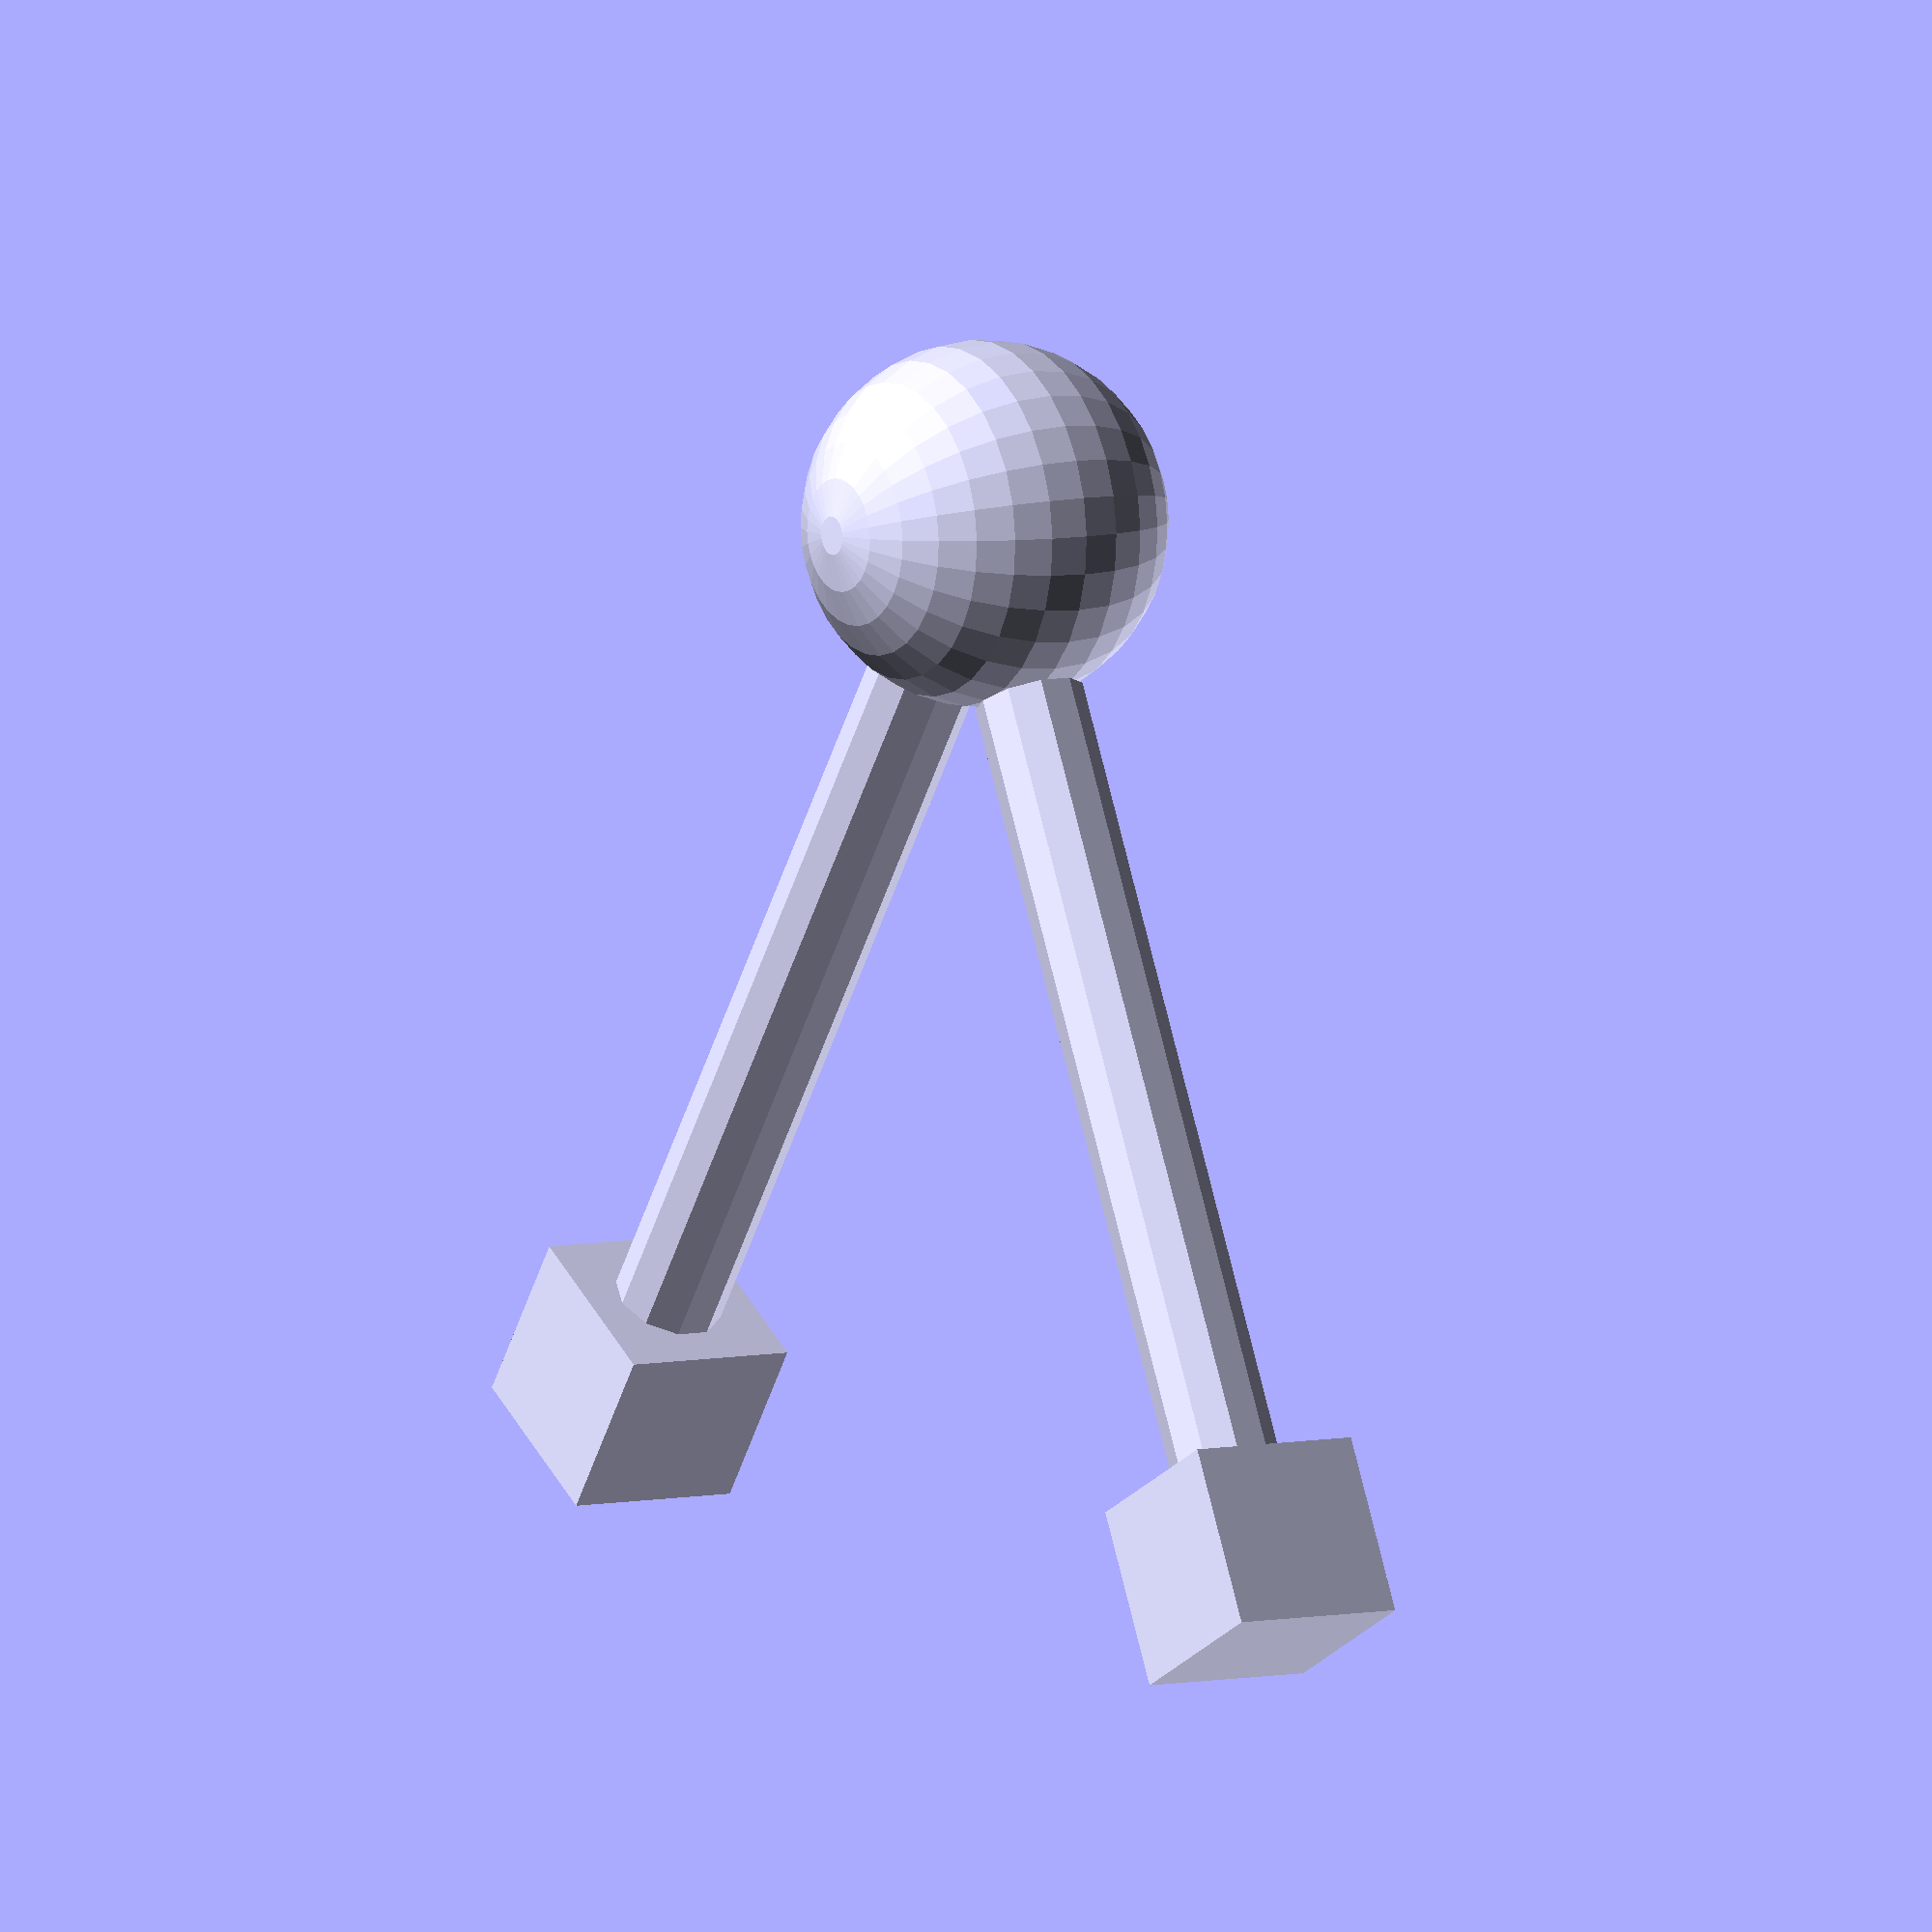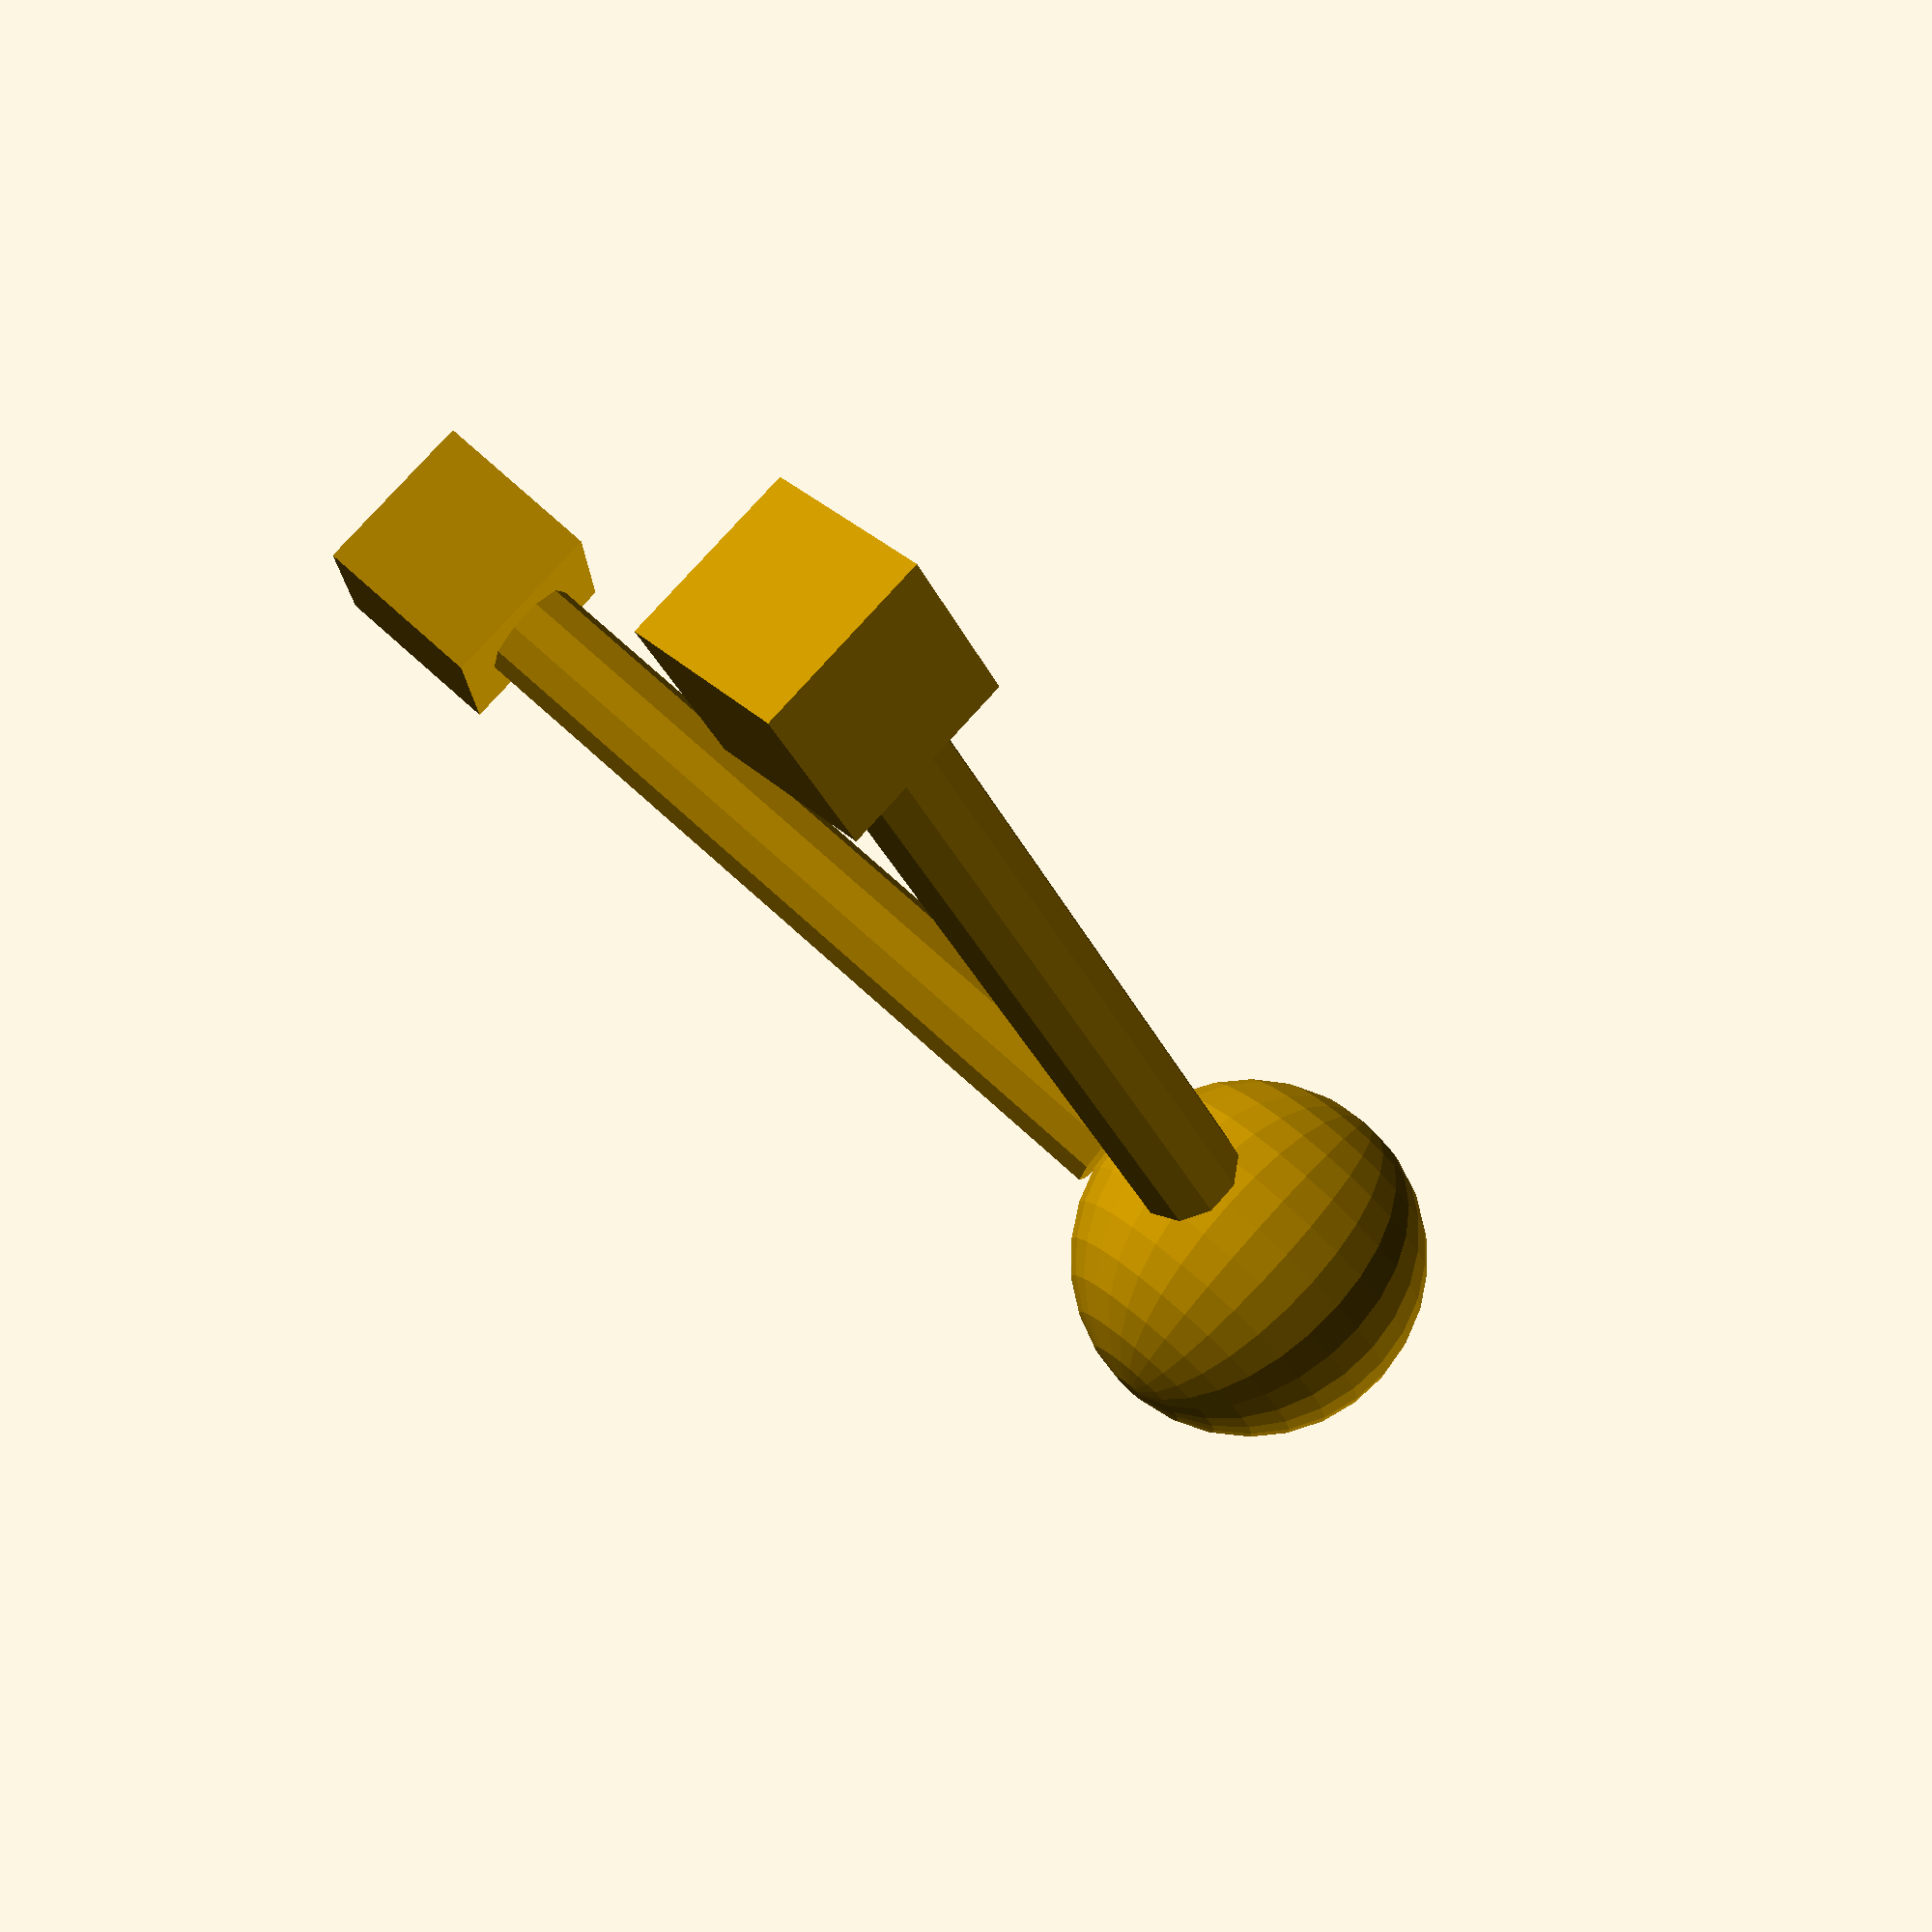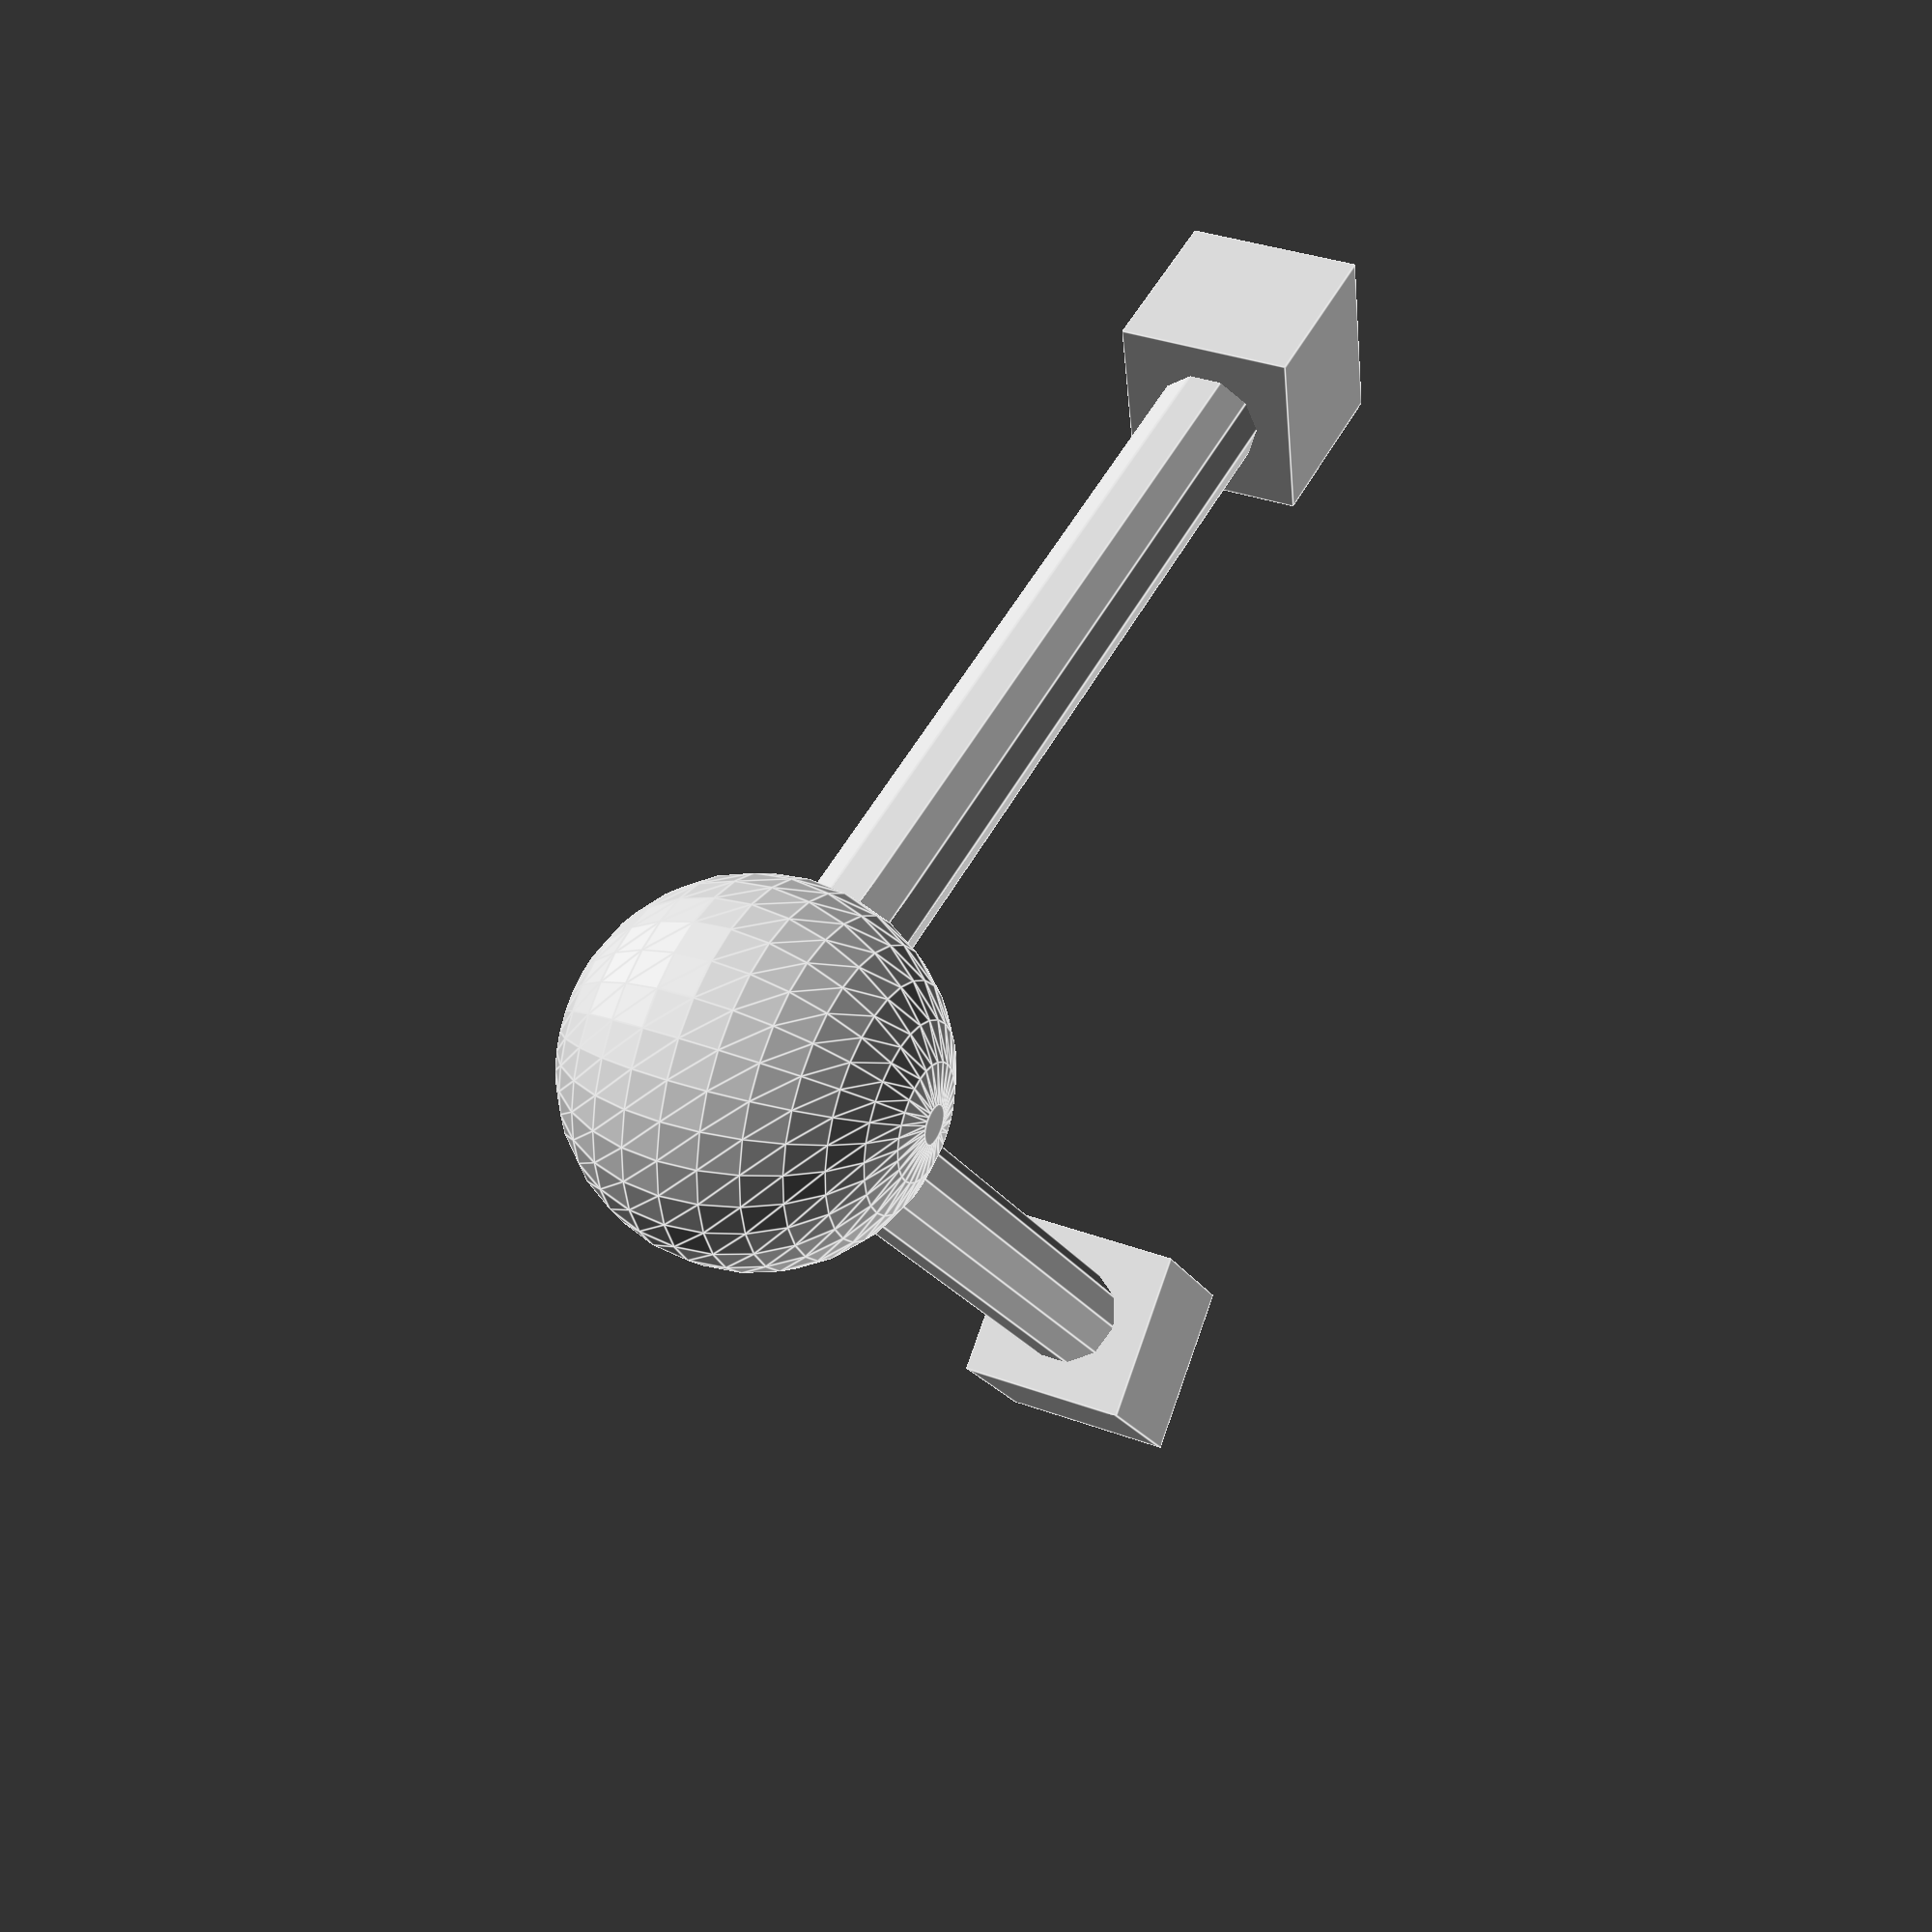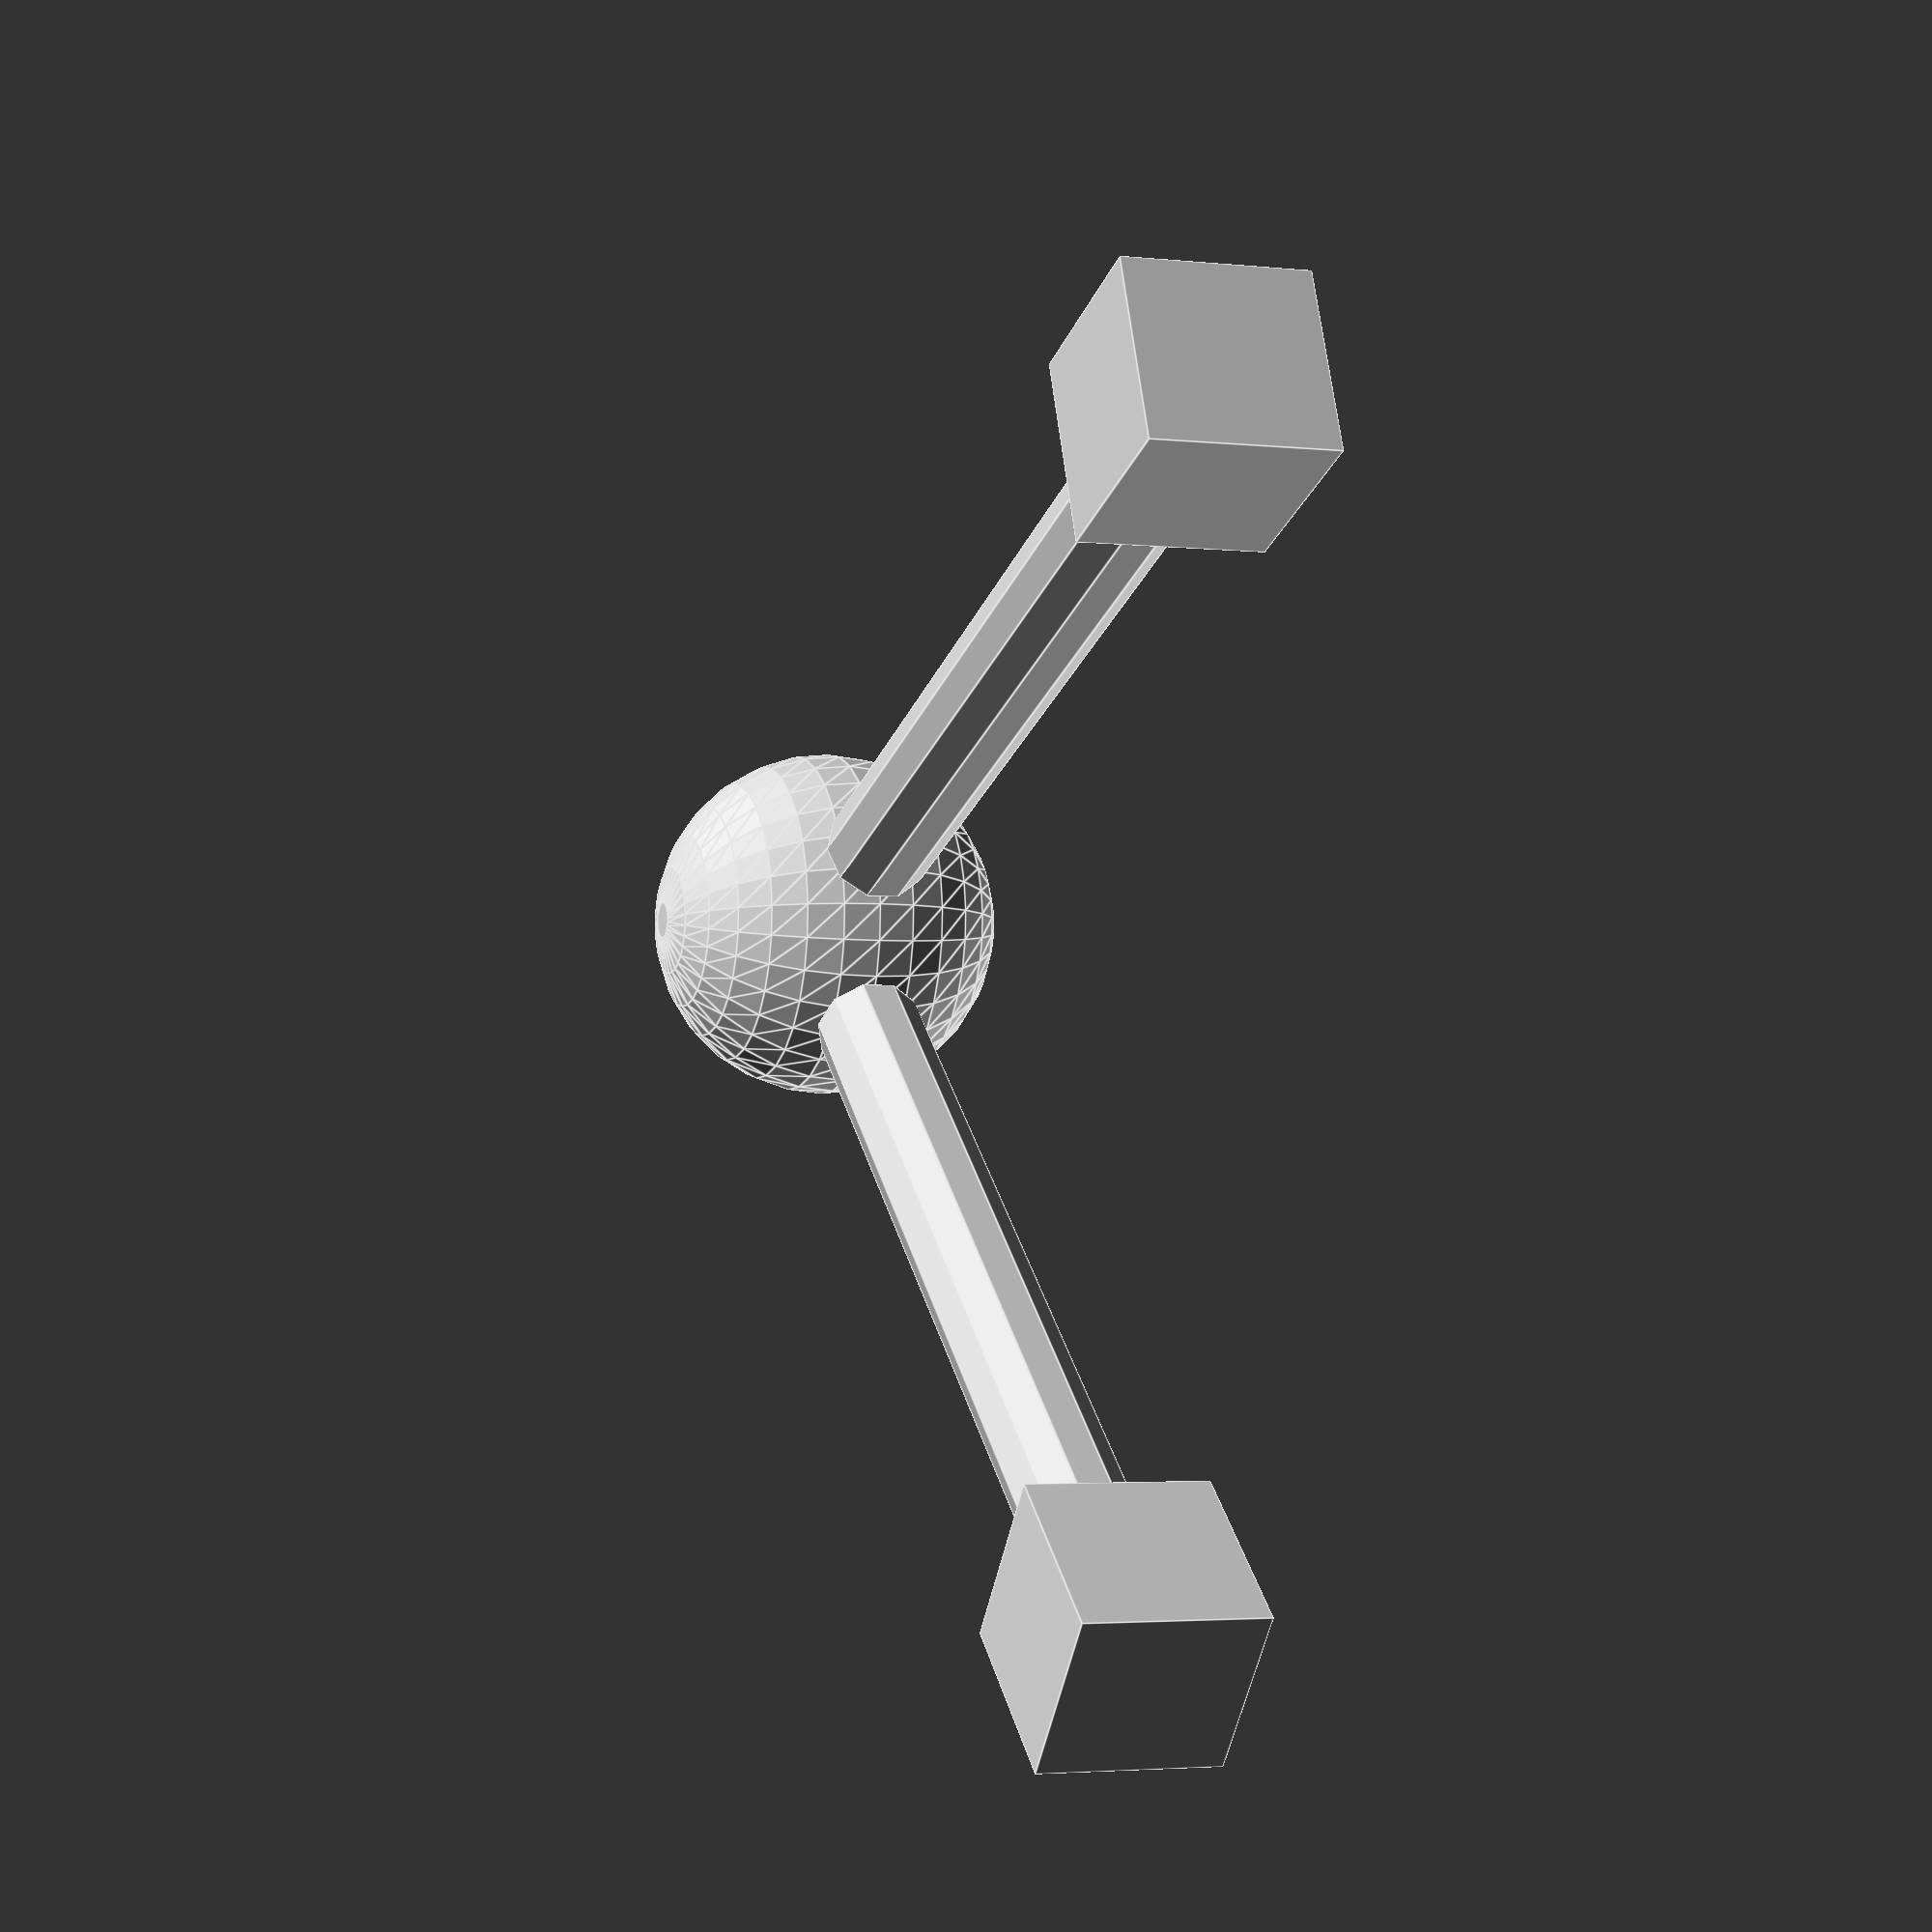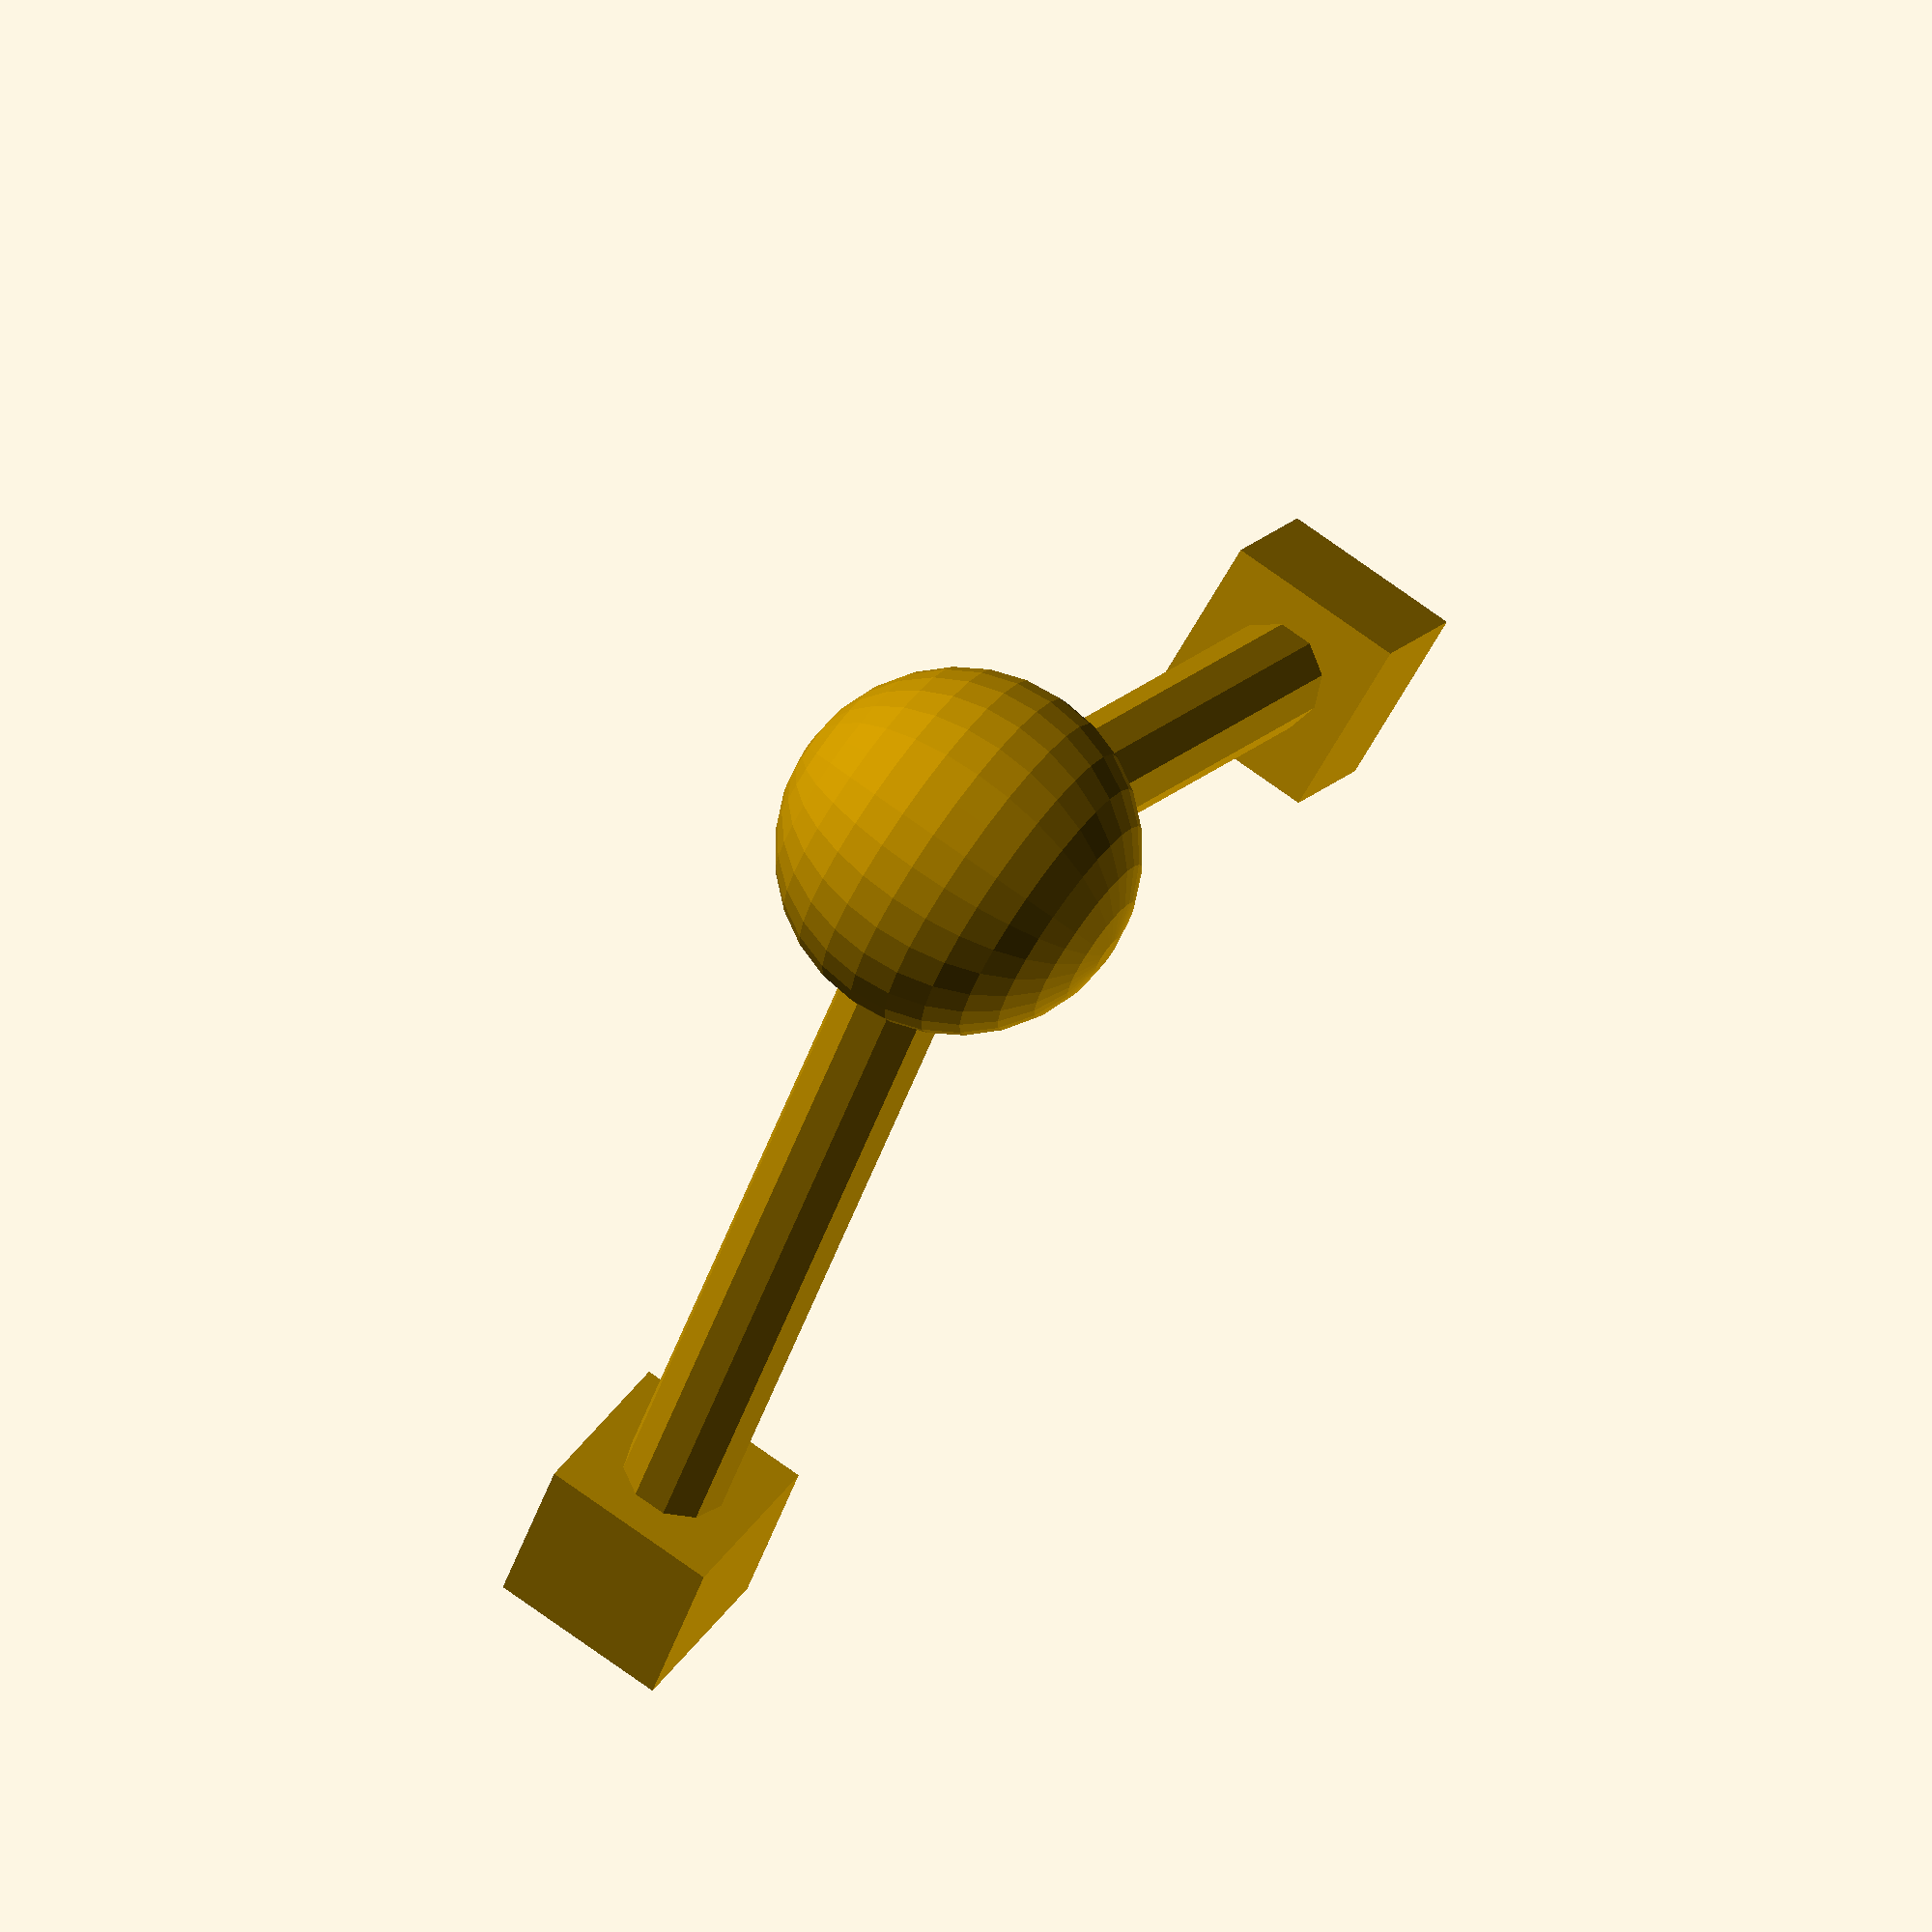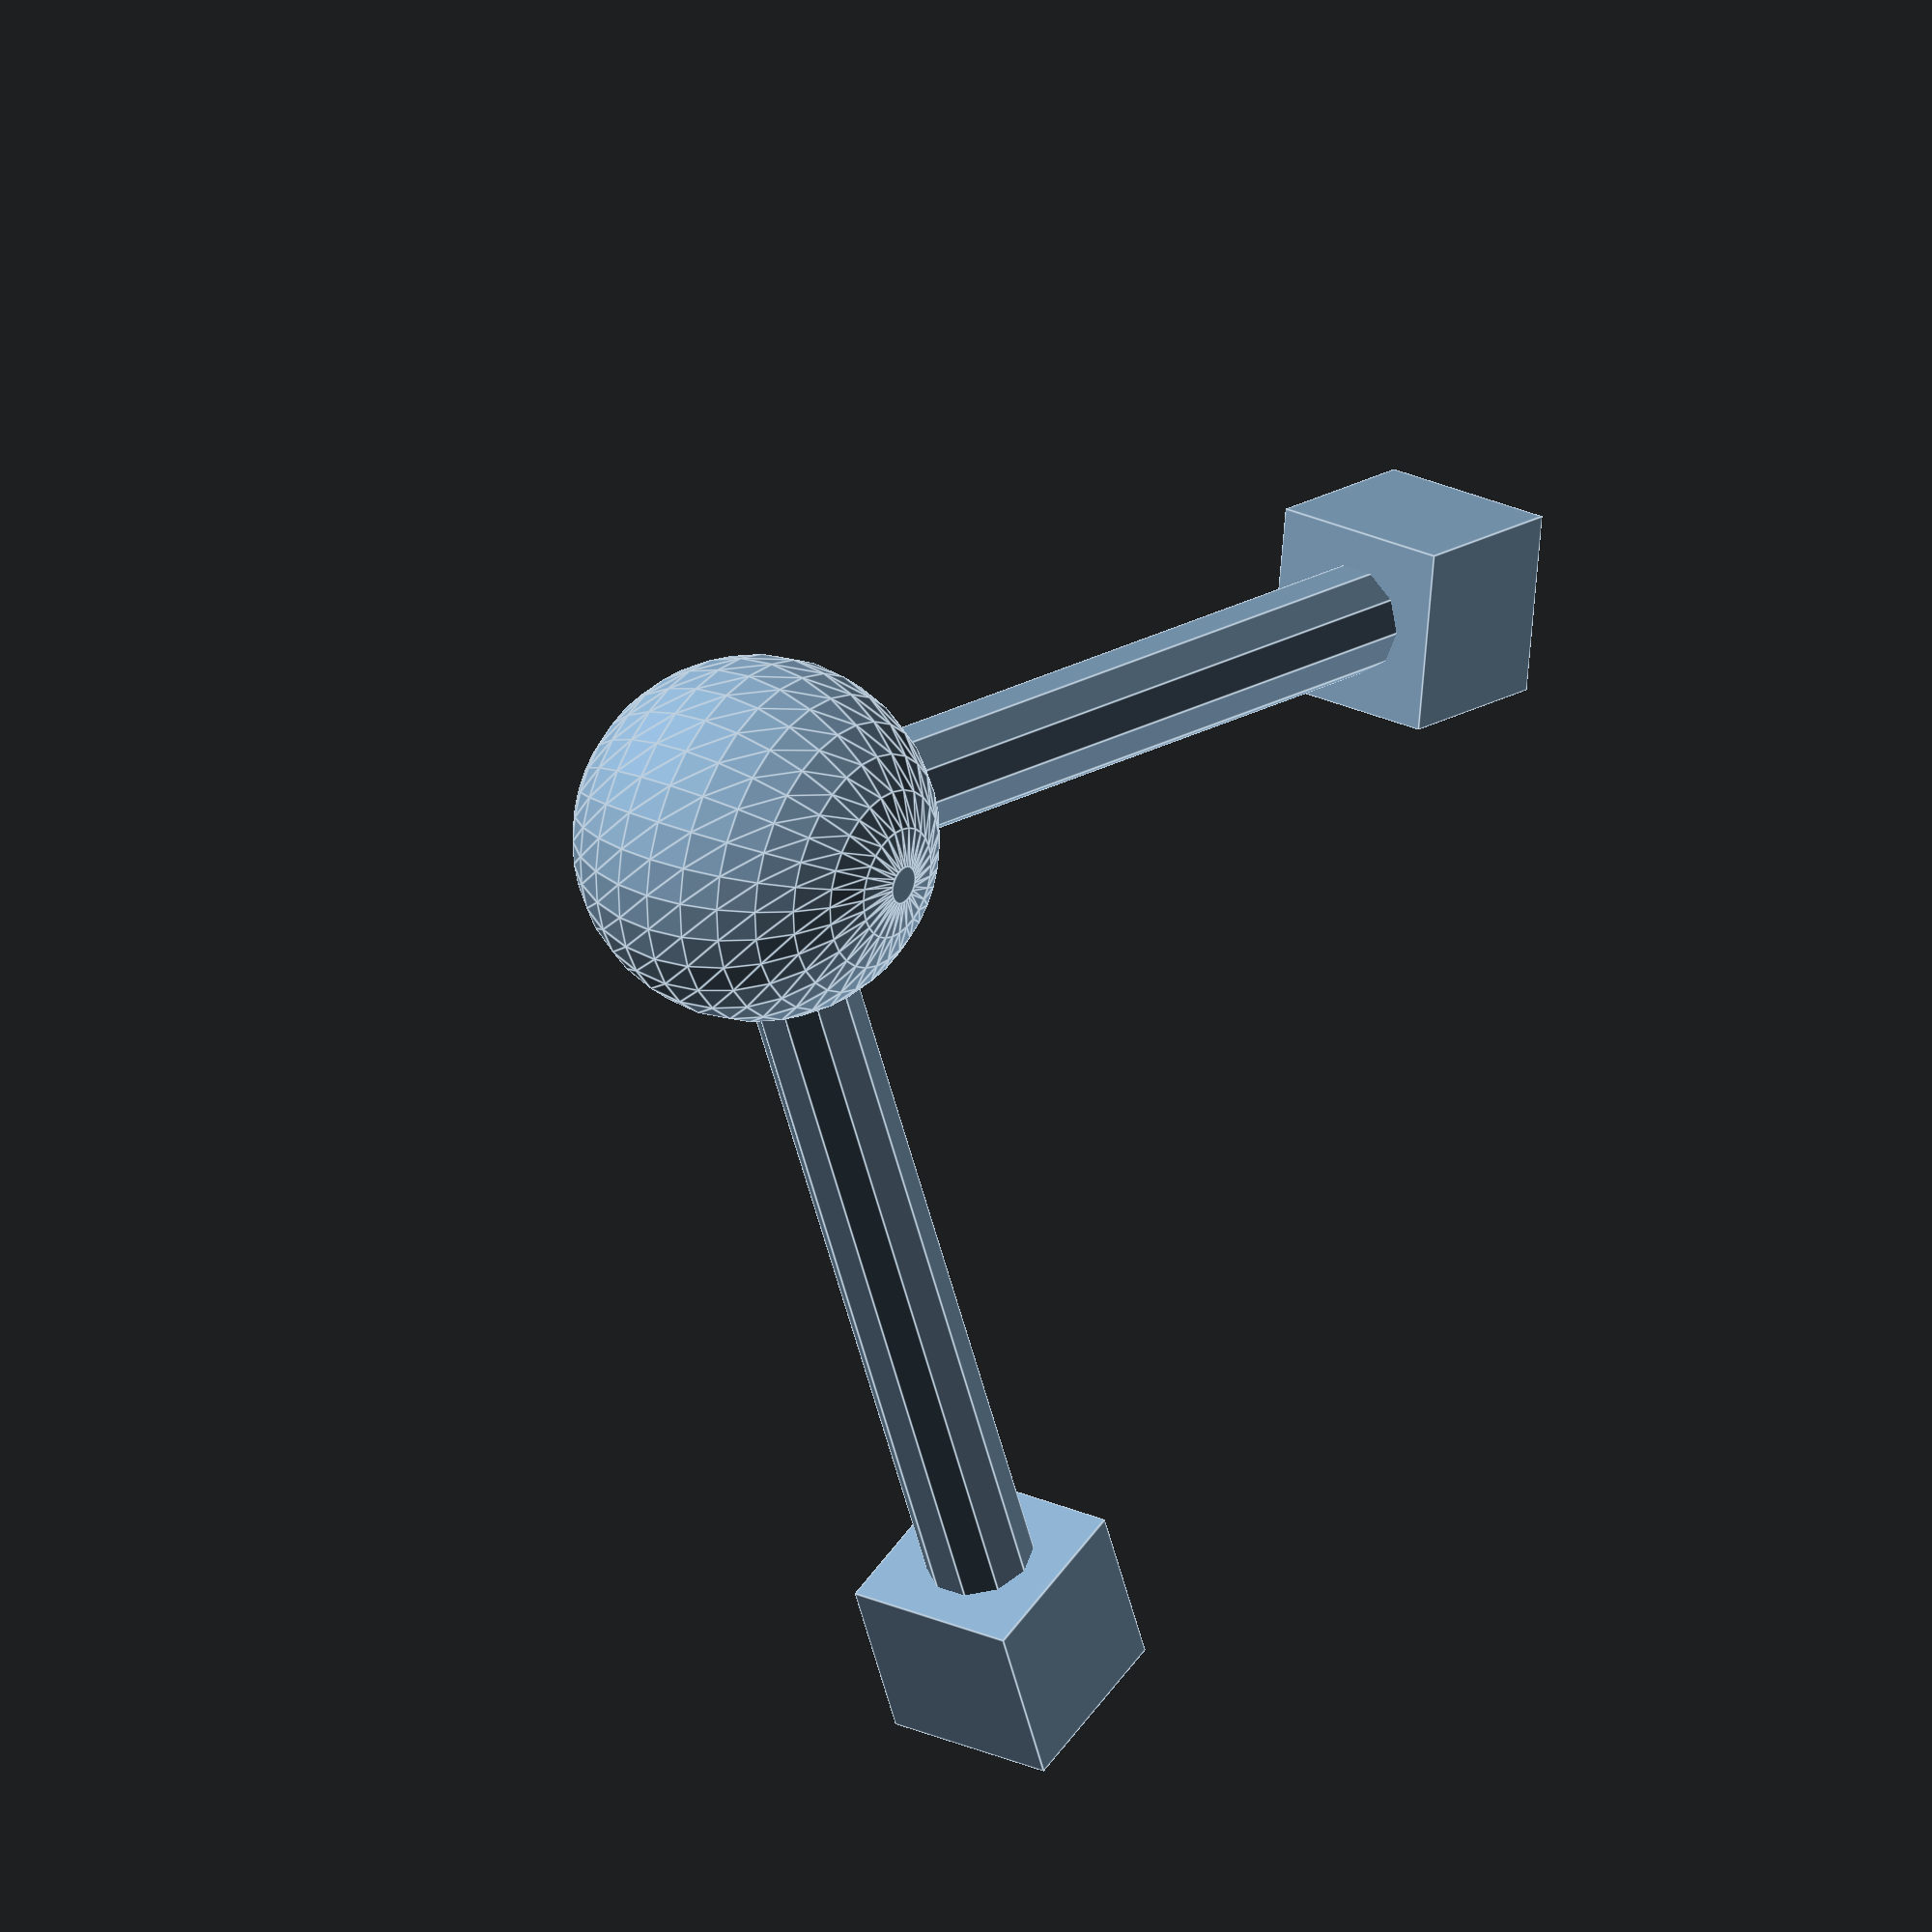
<openscad>
//Sender
sphere(10);

rotate([0,0,30])
WR();

rotate([0,0,-30])
WR();

module WR()
{
//Wire
translate([10,0,0])
rotate([0,90,0])
cylinder(h = 50, r = 3);

//Receiver
translate([60,0,0])
cube(10, center = true);
}
</openscad>
<views>
elev=353.2 azim=94.3 roll=56.4 proj=o view=solid
elev=102.0 azim=29.5 roll=138.2 proj=p view=solid
elev=146.2 azim=342.1 roll=63.3 proj=p view=edges
elev=3.3 azim=8.9 roll=69.8 proj=p view=edges
elev=286.1 azim=91.6 roll=125.8 proj=o view=wireframe
elev=334.4 azim=38.2 roll=306.4 proj=o view=edges
</views>
